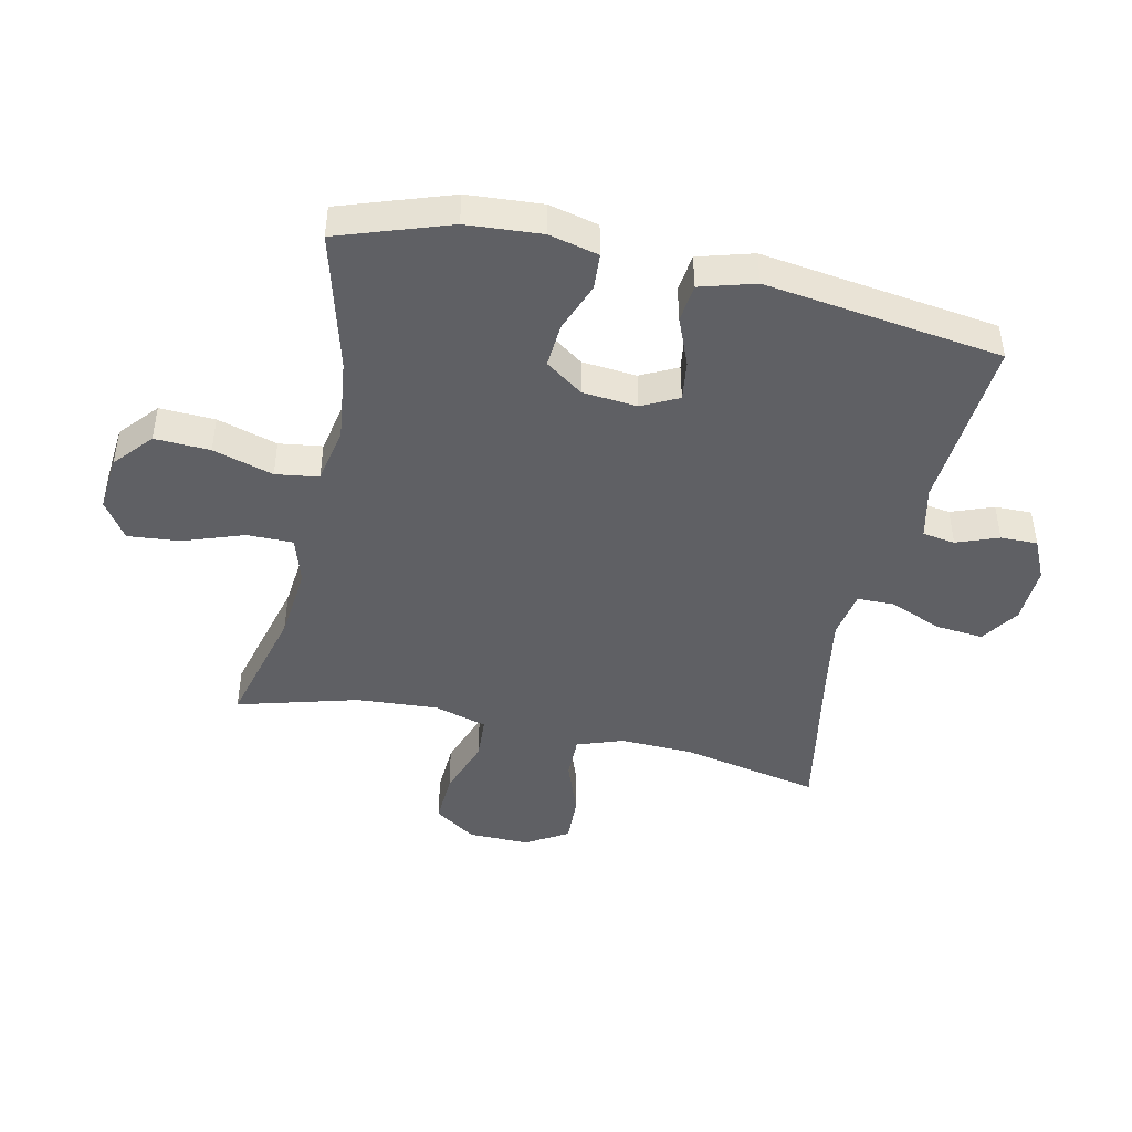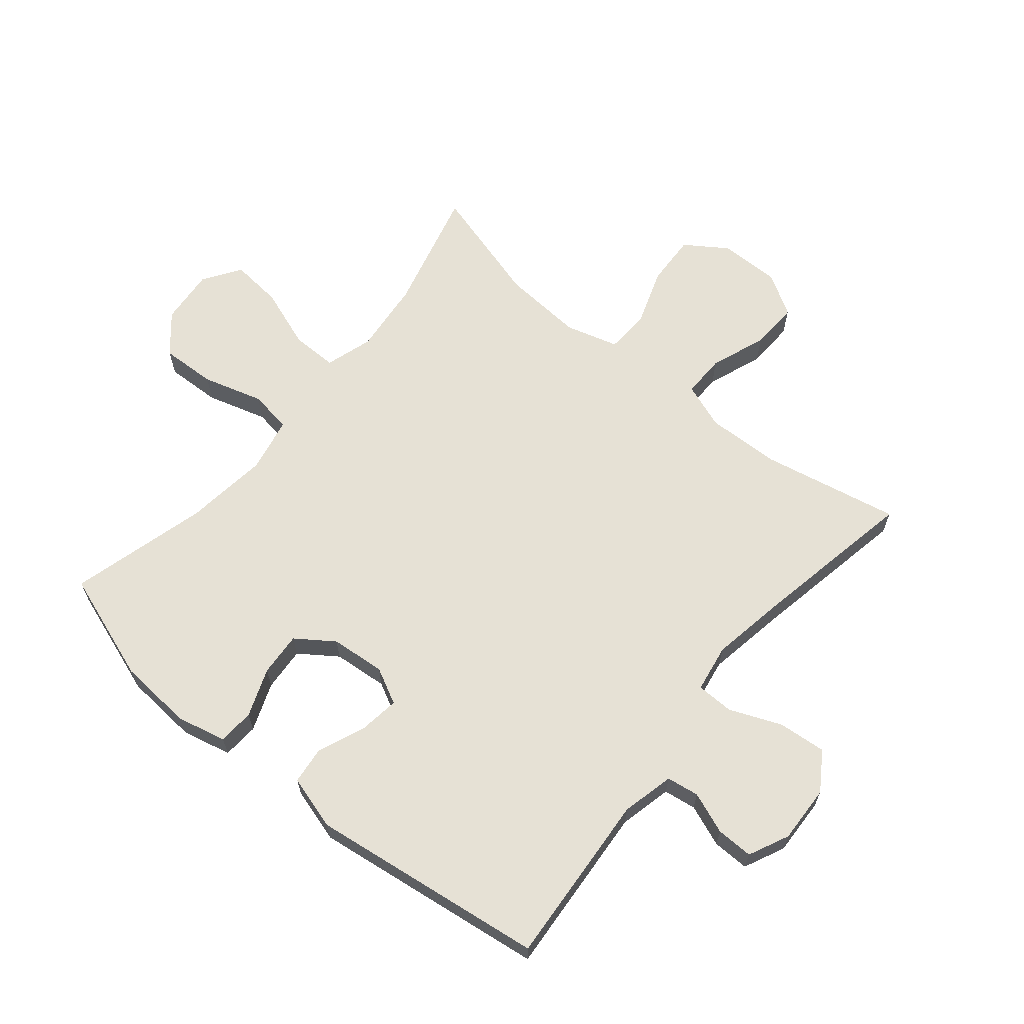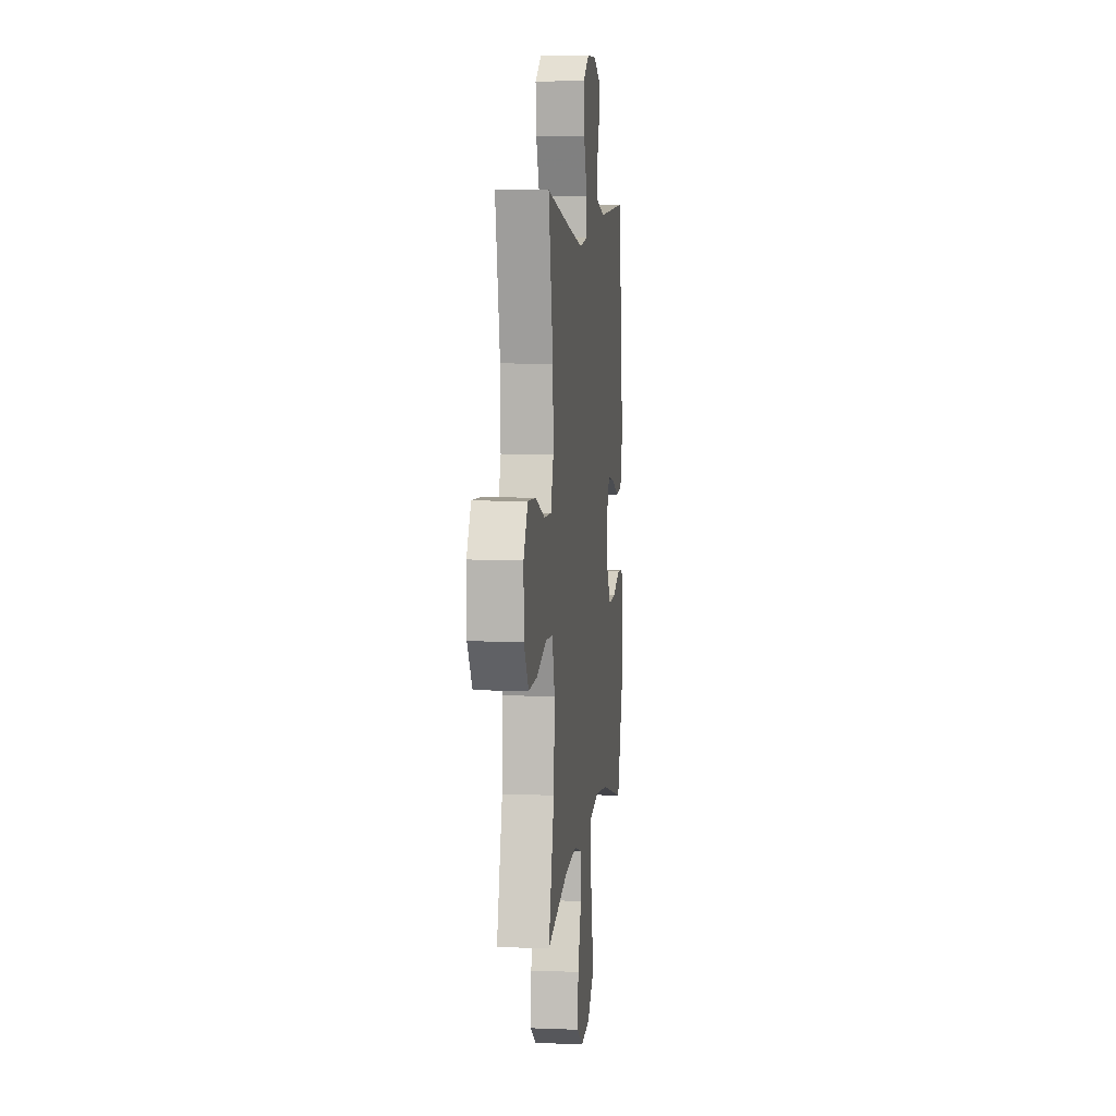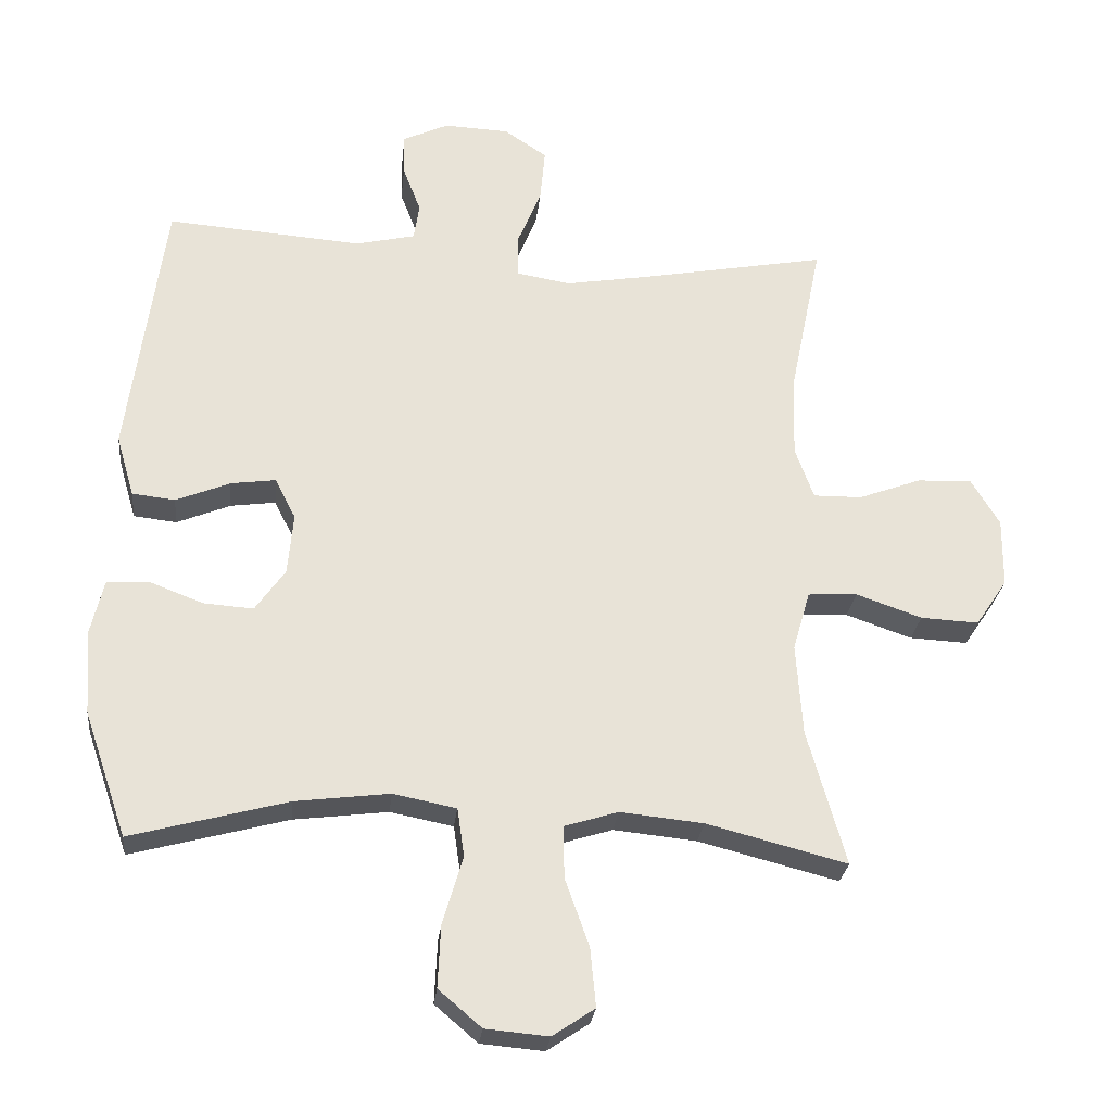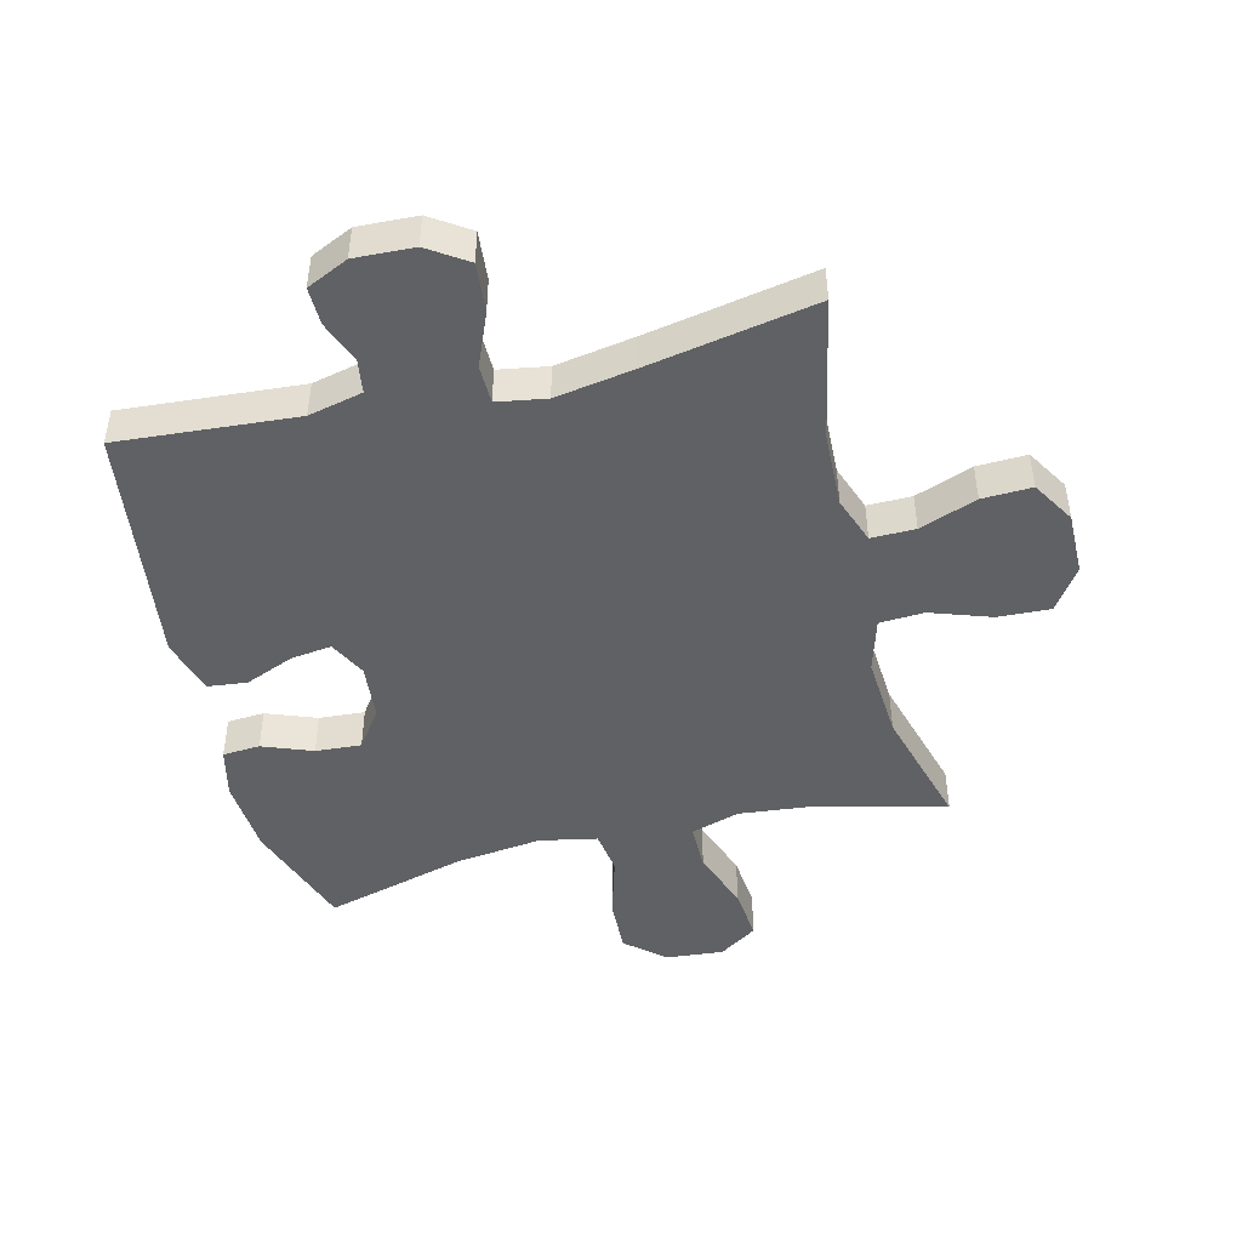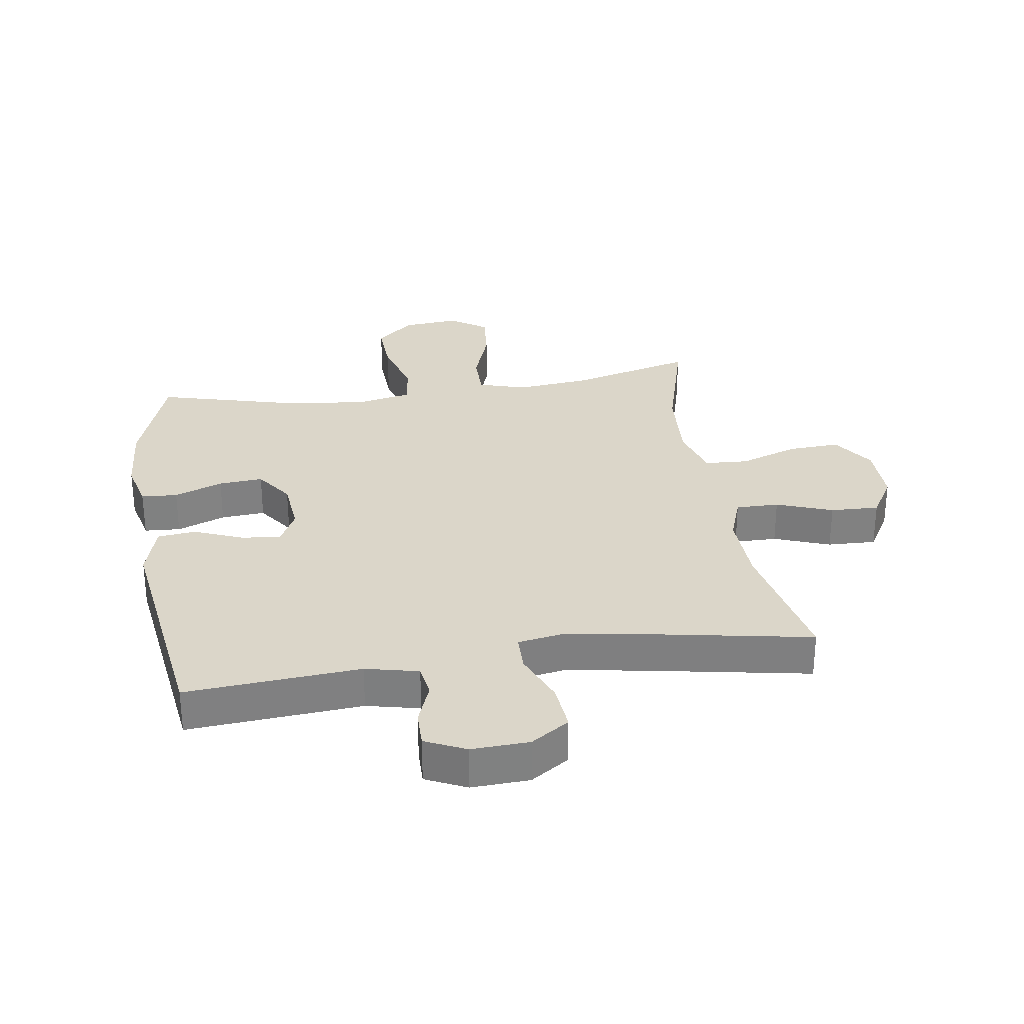
<metadata>
{"format":"obj","ext":"obj","renderer":"f3d","projection":"perspective","resolution":1024,"background":"white","views":[{"elev":-45.1,"azim":-102.5,"up":"+Y"},{"elev":64.6,"azim":-50.4,"up":"+Y"},{"elev":6.6,"azim":96.6,"up":"+Z"},{"elev":-26.9,"azim":-6.1,"up":"+Z"},{"elev":-46.5,"azim":13.9,"up":"+Y"},{"elev":30.1,"azim":-8.8,"up":"+Y"}]}
</metadata>
<code>
v 0.5 0.07 0.5
v 0.454 0.07 0.275
v 0.45 0.07 0.155
v 0.477 0.07 0.08
v 0.547 0.07 0.081
v 0.638 0.07 0.115
v 0.717 0.07 0.118
v 0.758 0.07 0.05
v 0.757 0.07 -0.05
v 0.711 0.07 -0.118
v 0.627 0.07 -0.114
v 0.532 0.07 -0.081
v 0.461 0.07 -0.085
v 0.436 0.07 -0.171
v 0.445 0.07 -0.304
v 0.5 0.07 -0.5
v 0.298 0.07 -0.448
v 0.178 0.07 -0.436
v 0.101 0.07 -0.46
v 0.101 0.07 -0.535
v 0.136 0.07 -0.633
v 0.144 0.07 -0.718
v 0.083 0.07 -0.759
v -0.008 0.07 -0.751
v -0.07 0.07 -0.698
v -0.066 0.07 -0.608
v -0.037 0.07 -0.51
v -0.047 0.07 -0.44
v -0.138 0.07 -0.422
v -0.274 0.07 -0.439
v -0.5 0.07 -0.5
v -0.562 0.07 -0.32
v -0.571 0.07 -0.198
v -0.552 0.07 -0.118
v -0.493 0.07 -0.114
v -0.414 0.07 -0.144
v -0.342 0.07 -0.149
v -0.299 0.07 -0.088
v -0.291 0.07 0.001
v -0.321 0.07 0.06
v -0.386 0.07 0.051
v -0.464 0.07 0.019
v -0.526 0.07 0.026
v -0.552 0.07 0.115
v -0.5 0.07 0.5
v -0.217 0.07 0.479
v -0.131 0.07 0.499
v -0.123 0.07 0.552
v -0.149 0.07 0.62
v -0.15 0.07 0.68
v -0.084 0.07 0.711
v 0.01 0.07 0.707
v 0.072 0.07 0.666
v 0.065 0.07 0.588
v 0.03 0.07 0.503
v 0.031 0.07 0.442
v 0.109 0.07 0.429
v 0.233 0.07 0.45
v 0.5 0 0.5
v 0.454 0 0.275
v 0.45 0 0.155
v 0.477 0 0.08
v 0.547 0 0.081
v 0.638 0 0.115
v 0.717 0 0.118
v 0.758 0 0.05
v 0.757 0 -0.05
v 0.711 0 -0.118
v 0.627 0 -0.114
v 0.532 0 -0.081
v 0.461 0 -0.085
v 0.436 0 -0.171
v 0.445 0 -0.304
v 0.5 0 -0.5
v 0.298 0 -0.448
v 0.178 0 -0.436
v 0.101 0 -0.46
v 0.101 0 -0.535
v 0.136 0 -0.633
v 0.144 0 -0.718
v 0.083 0 -0.759
v -0.008 0 -0.751
v -0.07 0 -0.698
v -0.066 0 -0.608
v -0.037 0 -0.51
v -0.047 0 -0.44
v -0.138 0 -0.422
v -0.274 0 -0.439
v -0.5 0 -0.5
v -0.562 0 -0.32
v -0.571 0 -0.198
v -0.552 0 -0.118
v -0.493 0 -0.114
v -0.414 0 -0.144
v -0.342 0 -0.149
v -0.299 0 -0.088
v -0.291 0 0.001
v -0.321 0 0.06
v -0.386 0 0.051
v -0.464 0 0.019
v -0.526 0 0.026
v -0.552 0 0.115
v -0.5 0 0.5
v -0.217 0 0.479
v -0.131 0 0.499
v -0.123 0 0.552
v -0.149 0 0.62
v -0.15 0 0.68
v -0.084 0 0.711
v 0.01 0 0.707
v 0.072 0 0.666
v 0.065 0 0.588
v 0.03 0 0.503
v 0.031 0 0.442
v 0.109 0 0.429
v 0.233 0 0.45
f 52 53 54 55
f 52 55 56
f 51 52 56
f 48 49 50 51
f 47 48 51 56
f 46 47 56
f 45 46 56 57
f 41 42 43 44
f 40 41 44 45
f 39 40 45 57
f 33 34 35 36
f 33 36 37
f 30 31 32 33
f 29 30 33 37
f 28 29 37 38
f 24 25 26 27
f 22 23 24 27
f 20 21 22 27
f 19 20 27 28
f 18 19 28 38
f 15 16 17
f 14 15 17 18
f 13 14 18 38
f 9 10 11 12
f 5 6 7 8
f 4 5 8 9
f 58 1 2
f 58 2 3
f 57 58 3 4
f 39 57 4
f 12 13 38 39
f 4 9 12 39
f 113 112 111 110
f 114 113 110
f 114 110 109
f 109 108 107 106
f 114 109 106 105
f 114 105 104
f 115 114 104 103
f 102 101 100 99
f 103 102 99 98
f 115 103 98 97
f 94 93 92 91
f 95 94 91
f 91 90 89 88
f 95 91 88 87
f 96 95 87 86
f 85 84 83 82
f 85 82 81 80
f 85 80 79 78
f 86 85 78 77
f 96 86 77 76
f 75 74 73
f 76 75 73 72
f 96 76 72 71
f 70 69 68 67
f 66 65 64 63
f 67 66 63 62
f 60 59 116
f 61 60 116
f 62 61 116 115
f 62 115 97
f 97 96 71 70
f 97 70 67 62
f 1 59 60 2
f 2 60 61 3
f 3 61 62 4
f 4 62 63 5
f 5 63 64 6
f 6 64 65 7
f 7 65 66 8
f 8 66 67 9
f 9 67 68 10
f 10 68 69 11
f 11 69 70 12
f 12 70 71 13
f 13 71 72 14
f 14 72 73 15
f 15 73 74 16
f 16 74 75 17
f 17 75 76 18
f 18 76 77 19
f 19 77 78 20
f 20 78 79 21
f 21 79 80 22
f 22 80 81 23
f 23 81 82 24
f 24 82 83 25
f 25 83 84 26
f 26 84 85 27
f 27 85 86 28
f 28 86 87 29
f 29 87 88 30
f 30 88 89 31
f 31 89 90 32
f 32 90 91 33
f 33 91 92 34
f 34 92 93 35
f 35 93 94 36
f 36 94 95 37
f 37 95 96 38
f 38 96 97 39
f 39 97 98 40
f 40 98 99 41
f 41 99 100 42
f 42 100 101 43
f 43 101 102 44
f 44 102 103 45
f 45 103 104 46
f 46 104 105 47
f 47 105 106 48
f 48 106 107 49
f 49 107 108 50
f 50 108 109 51
f 51 109 110 52
f 52 110 111 53
f 53 111 112 54
f 54 112 113 55
f 55 113 114 56
f 56 114 115 57
f 57 115 116 58
f 58 116 59 1

</code>
